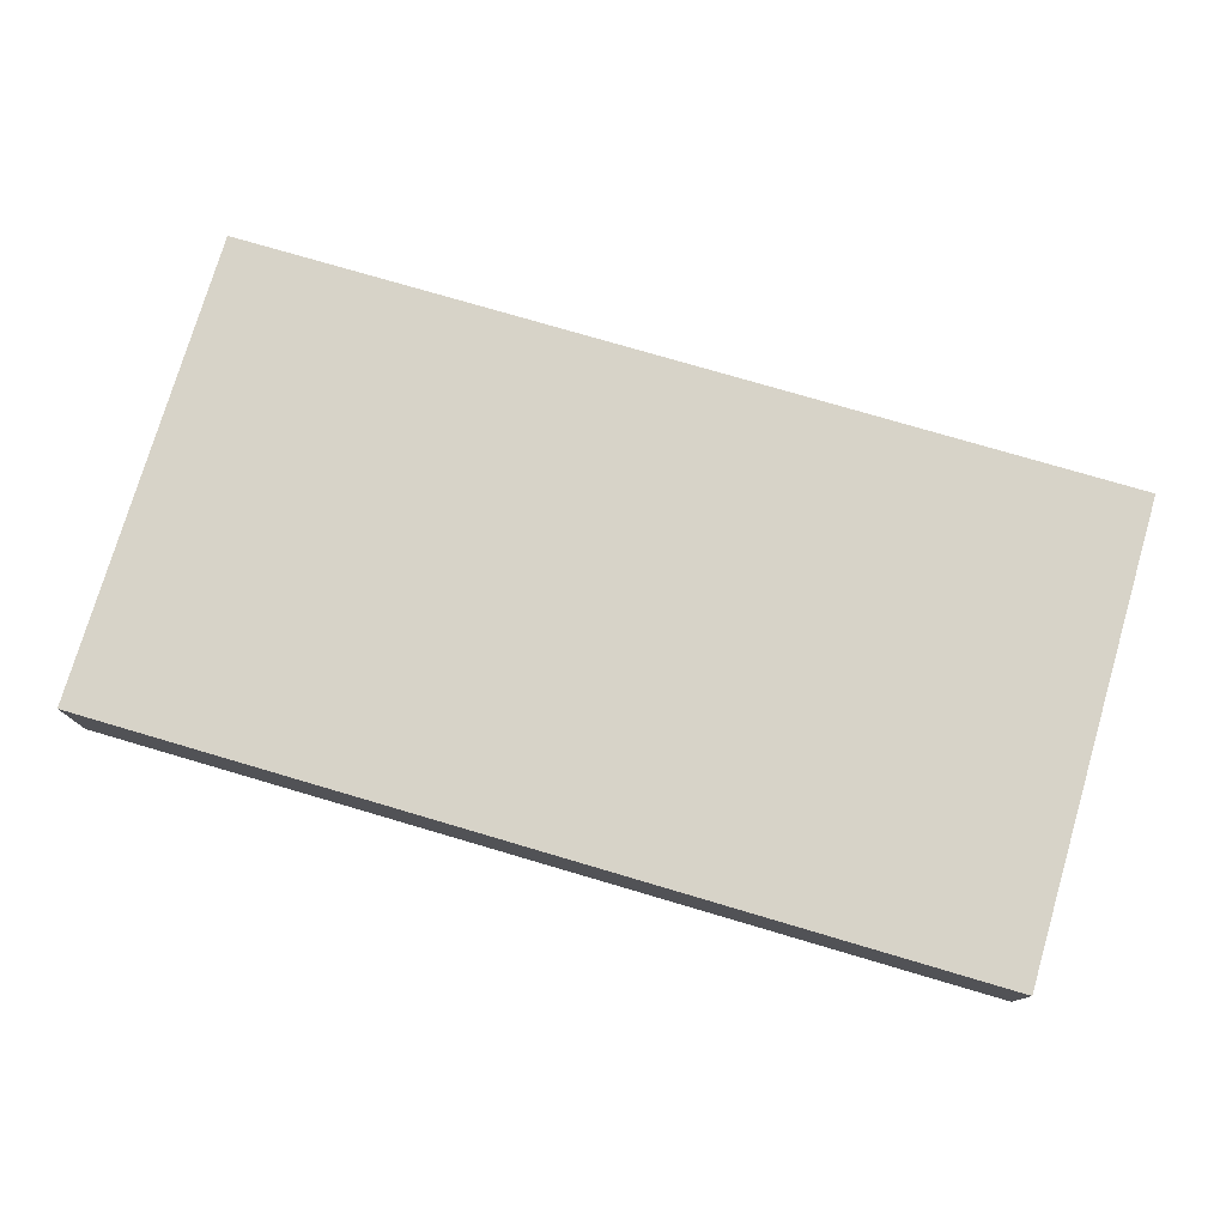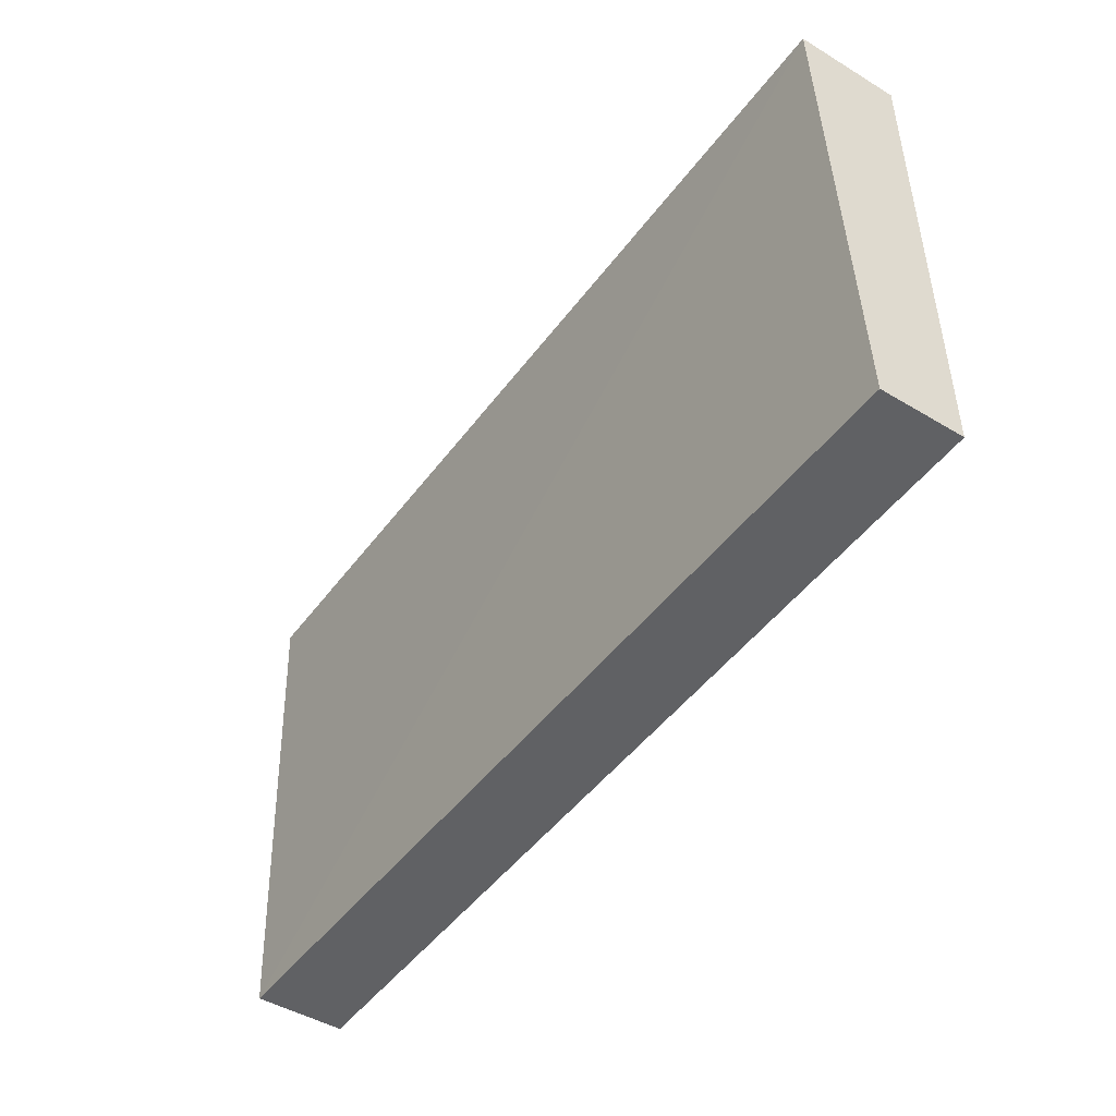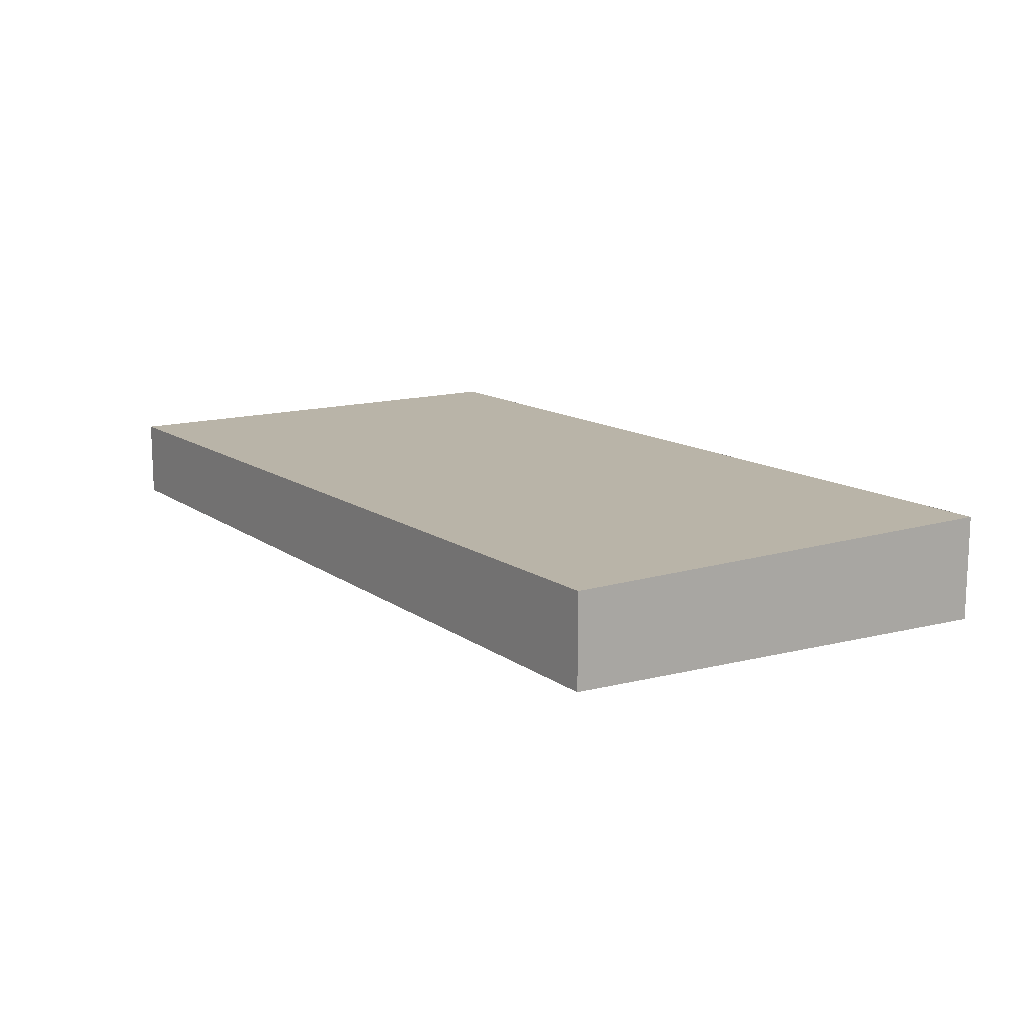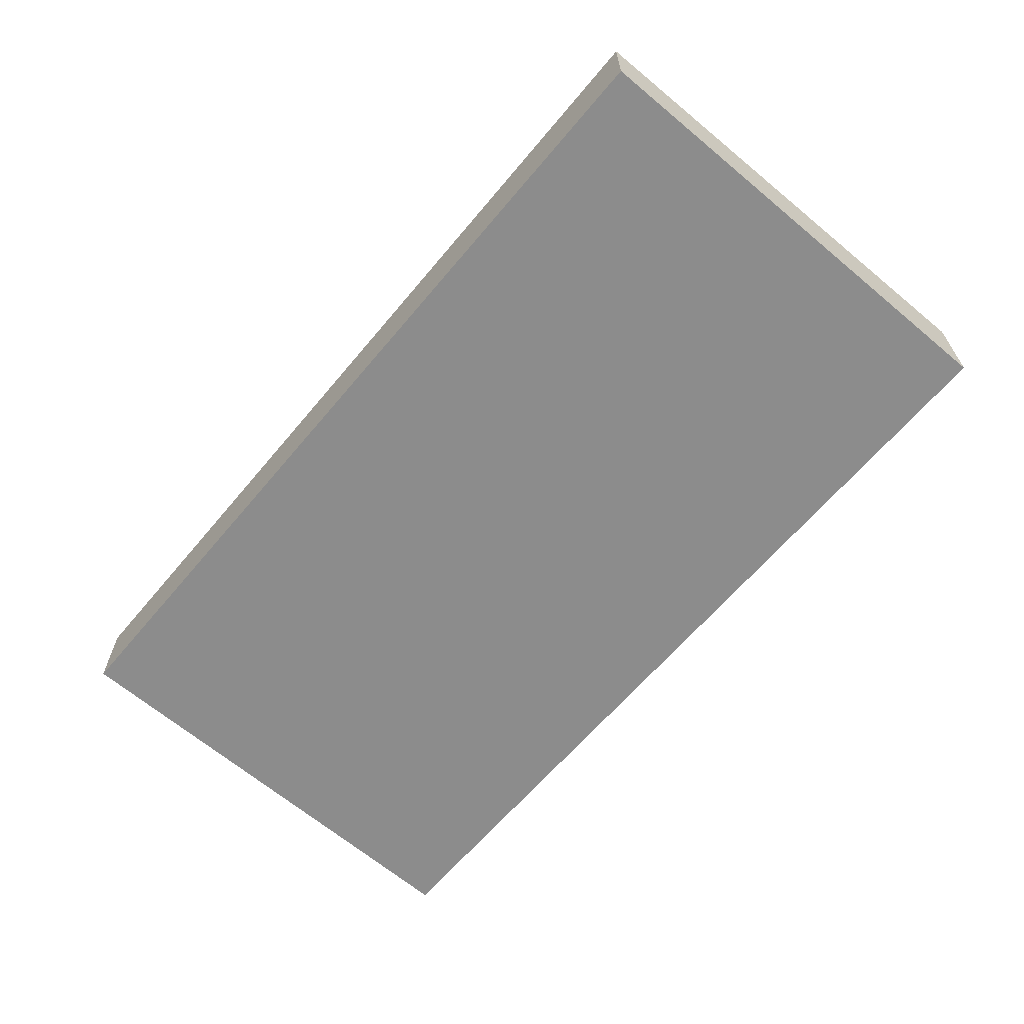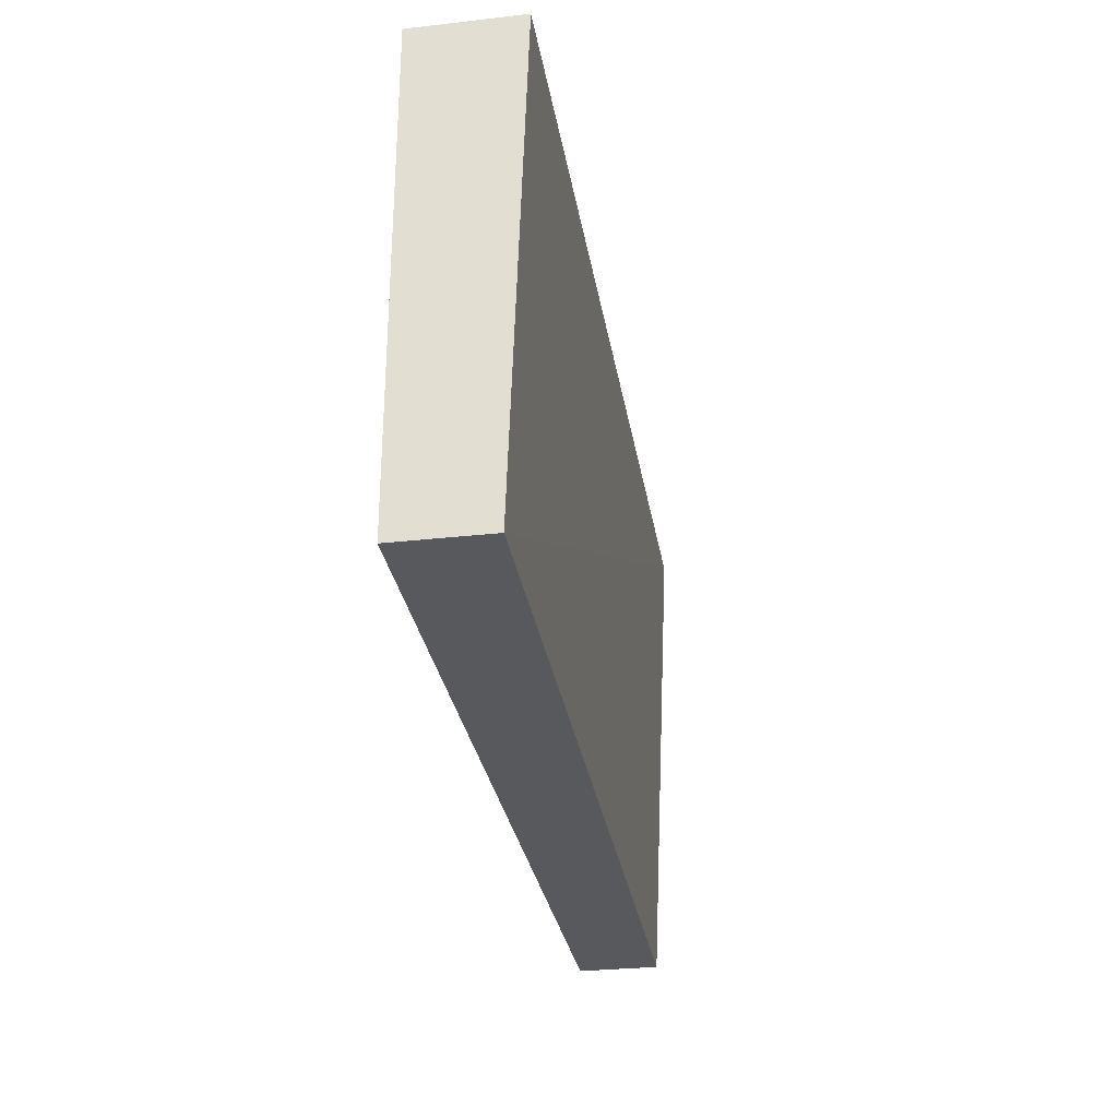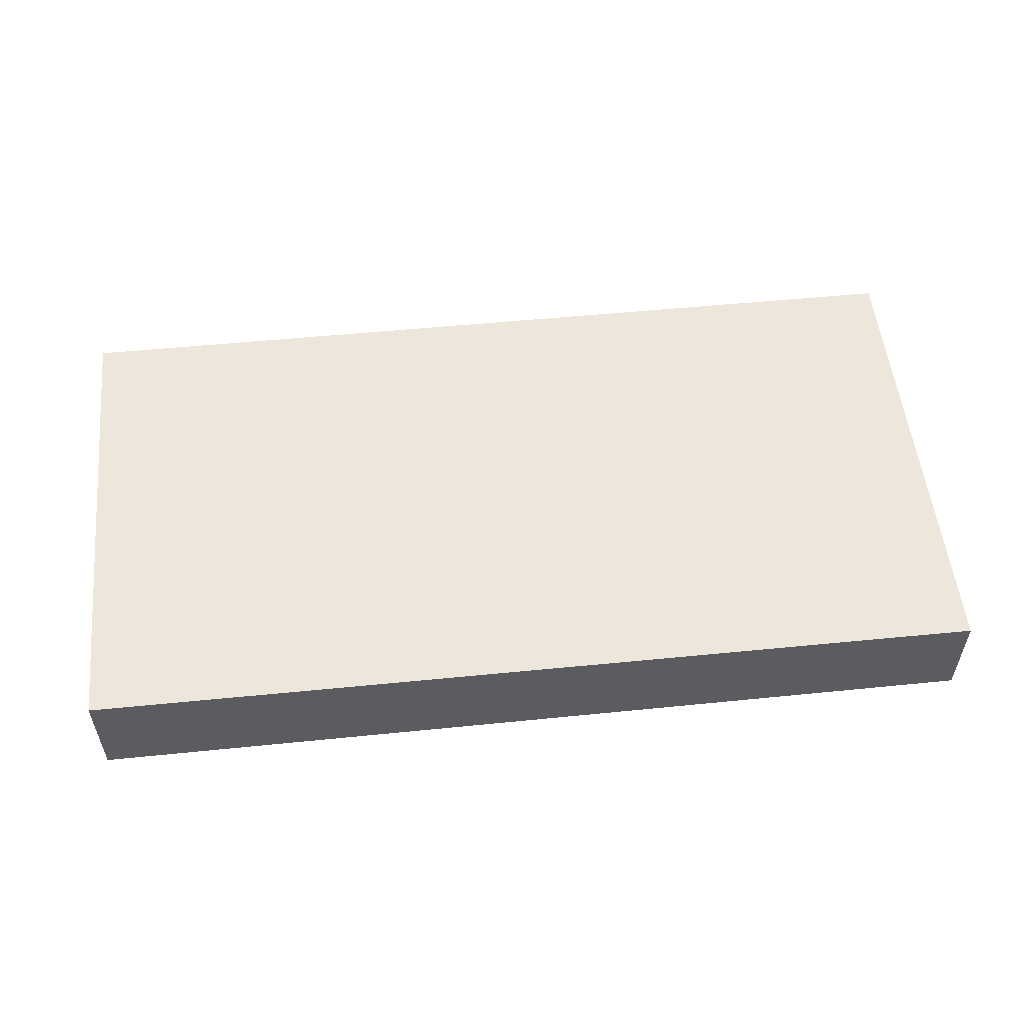
<metadata>
{"format":"obj","ext":"obj","renderer":"f3d","projection":"perspective","resolution":1024,"background":"white","views":[{"elev":76.8,"azim":-163.6,"up":"+Z"},{"elev":-46.9,"azim":-124.3,"up":"+Y"},{"elev":13.3,"azim":56.0,"up":"+Z"},{"elev":-63.4,"azim":50.2,"up":"+Z"},{"elev":-29.8,"azim":99.4,"up":"+Y"},{"elev":54.0,"azim":174.0,"up":"+Z"}]}
</metadata>
<code>
v -0.05369 -0.6007 0.09974
v -0.05369 -0.6007 0.05194
v -0.05681 -0.6007 0.1039
v -0.05369 -0.6007 0.1039
v -0.05369 -0.8376 0.05968
v -0.5034 -0.6007 0.05393
v -0.5034 -0.6007 0.1039
v -0.05369 -0.8376 0.1039
v -0.5034 -0.8376 0.06378
v -0.5034 -0.8376 0.1039
f 1 2 6
f 1 6 7
f 1 7 3
f 1 3 4
f 1 4 8
f 1 8 5
f 1 5 2
f 2 5 6
f 3 7 4
f 4 7 10
f 4 10 8
f 5 8 10
f 5 10 9
f 5 9 6
f 6 9 10
f 6 10 7

</code>
